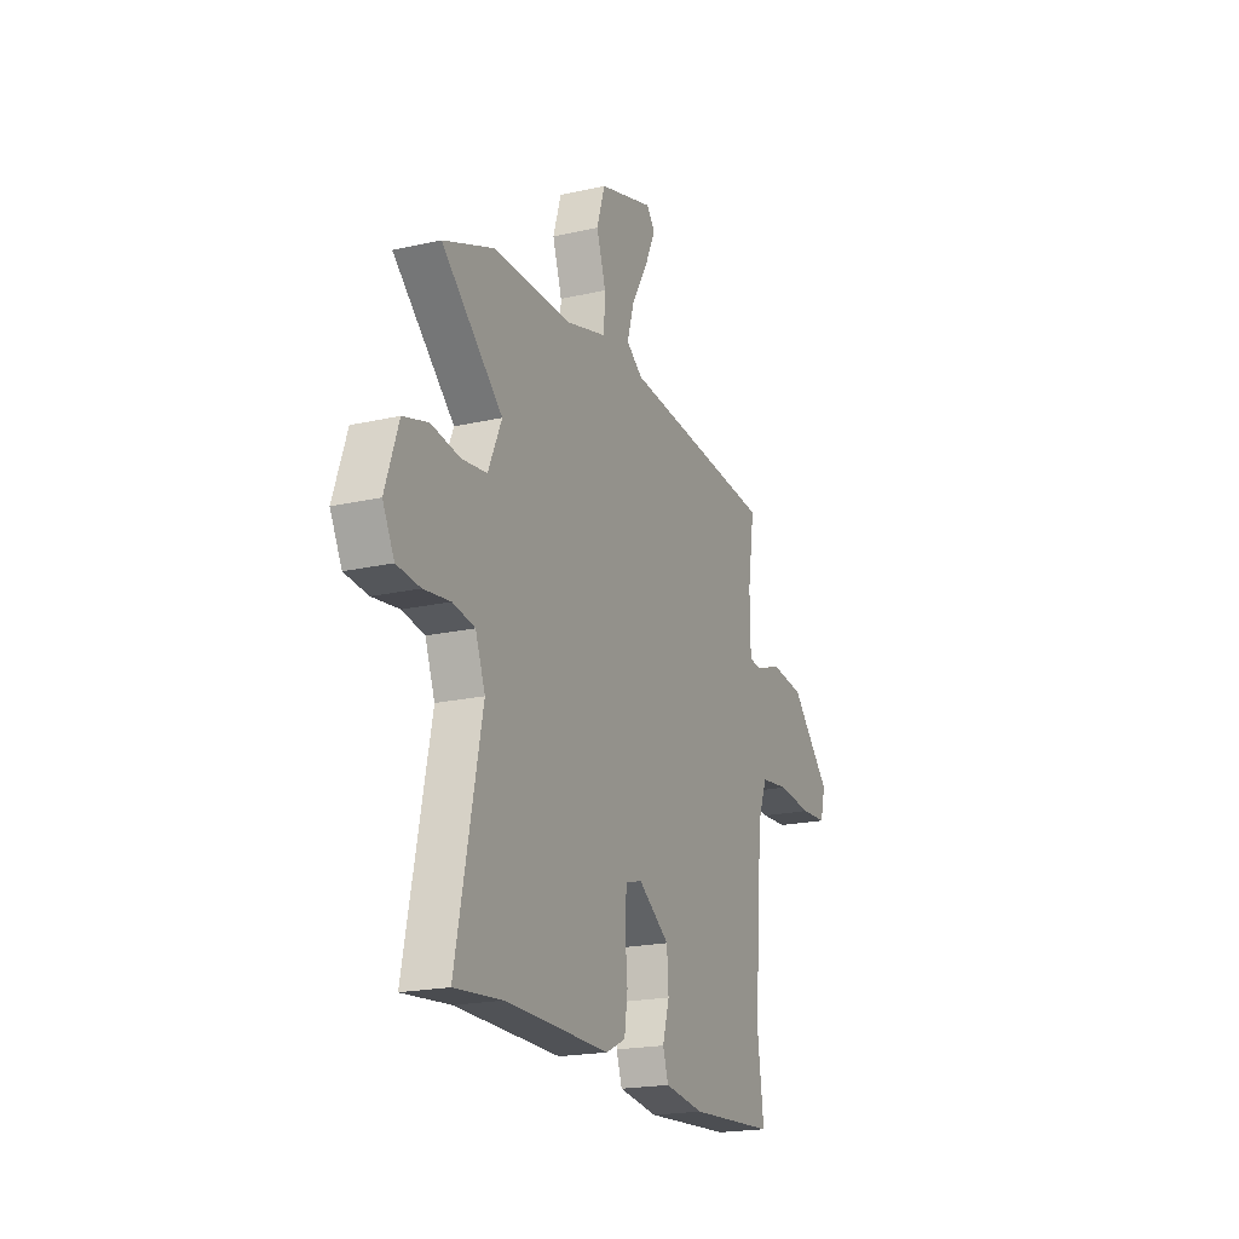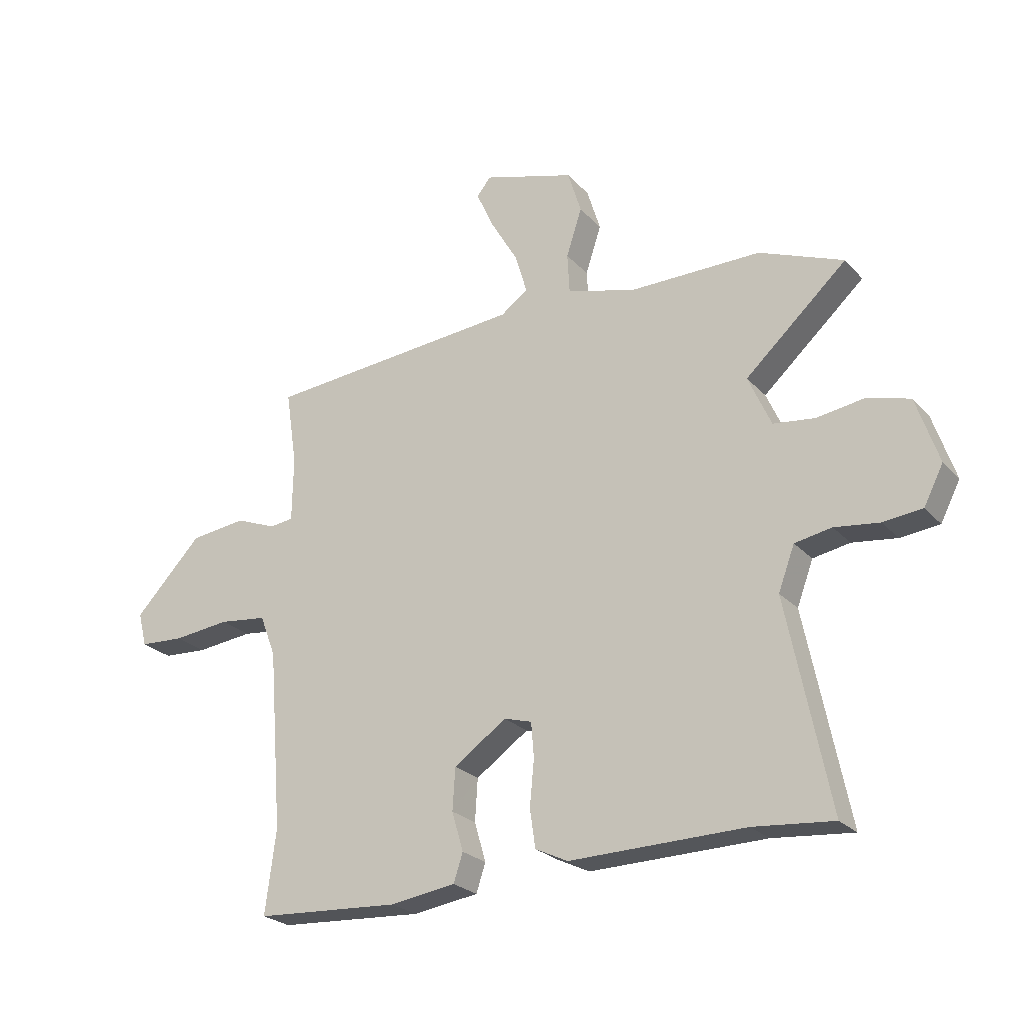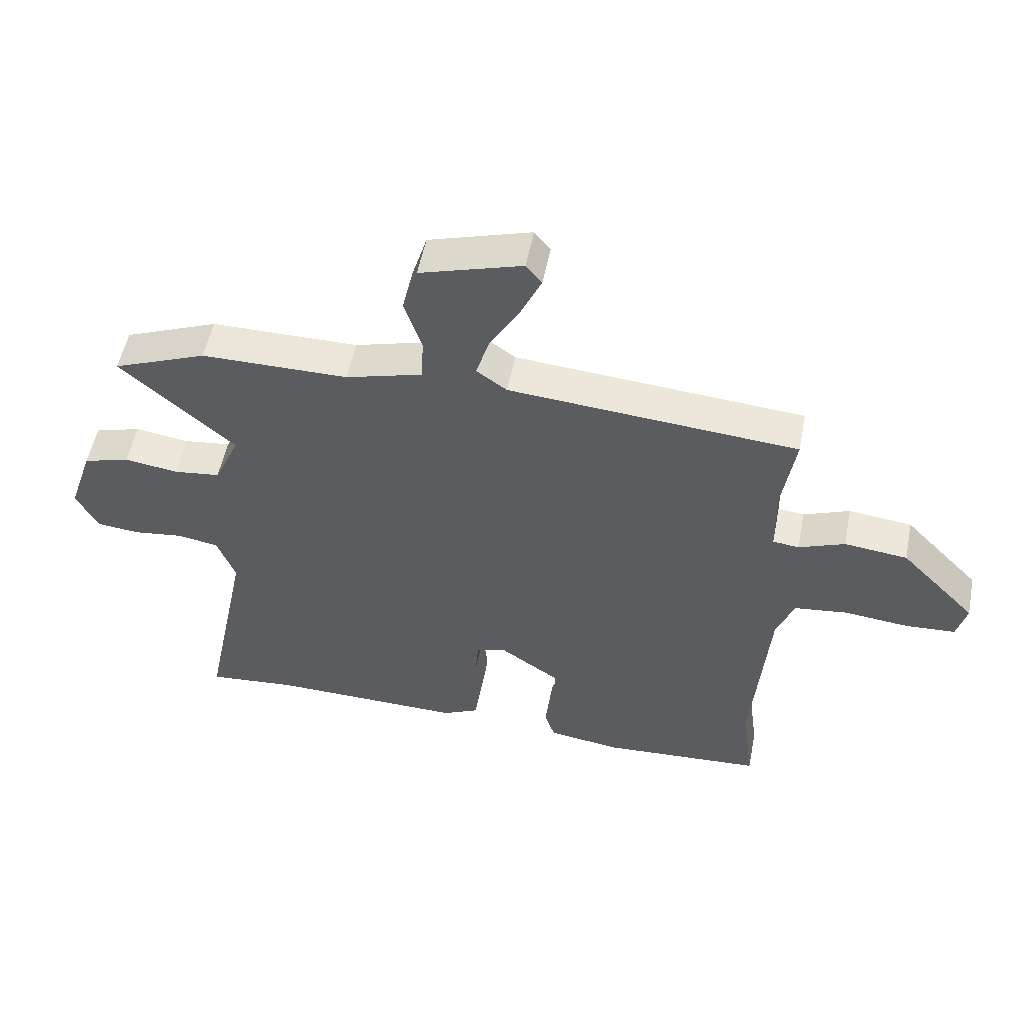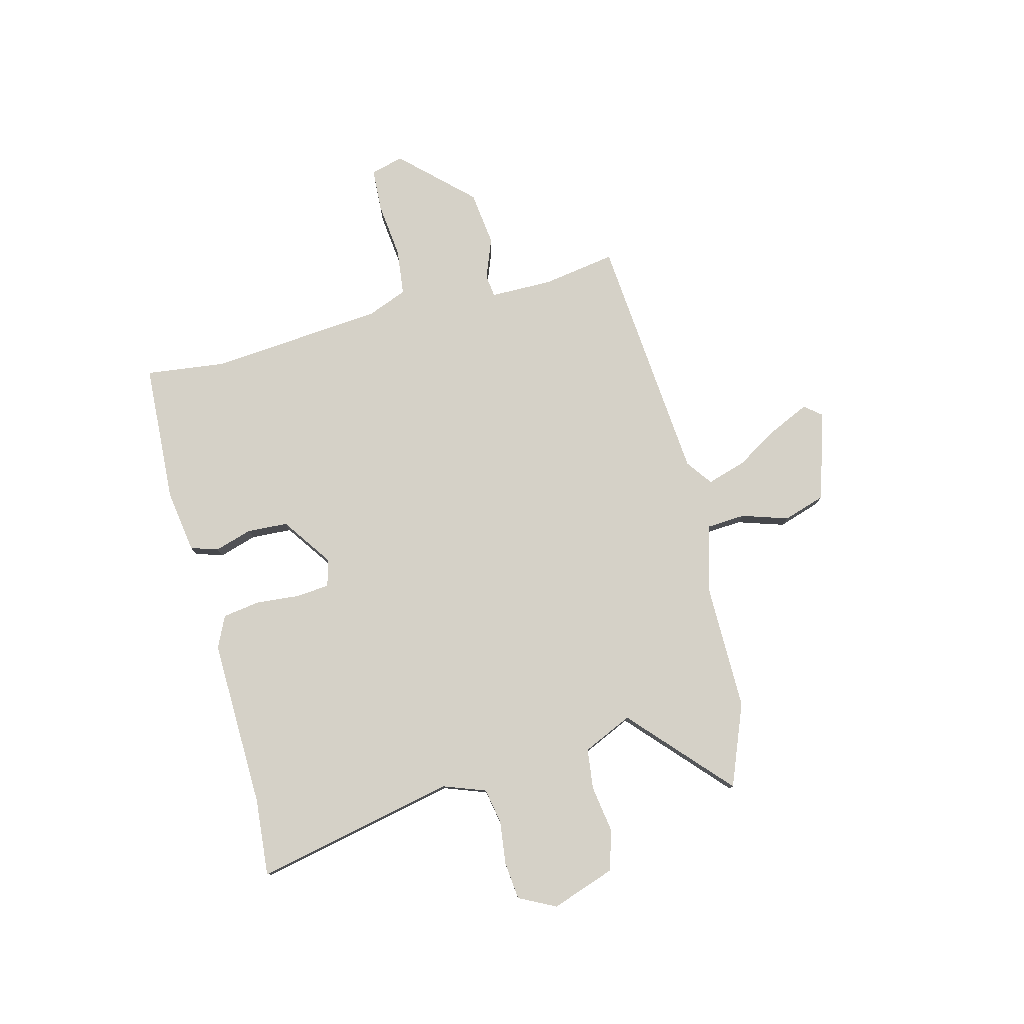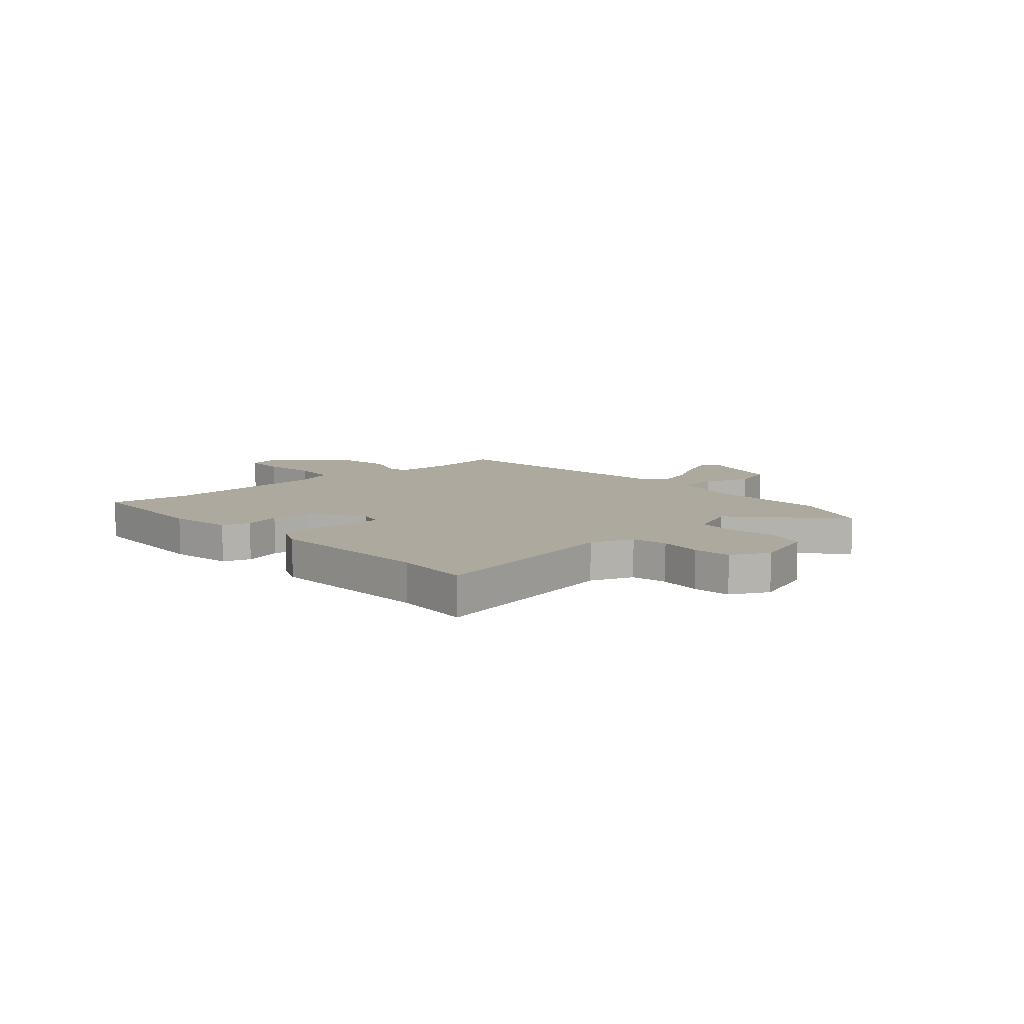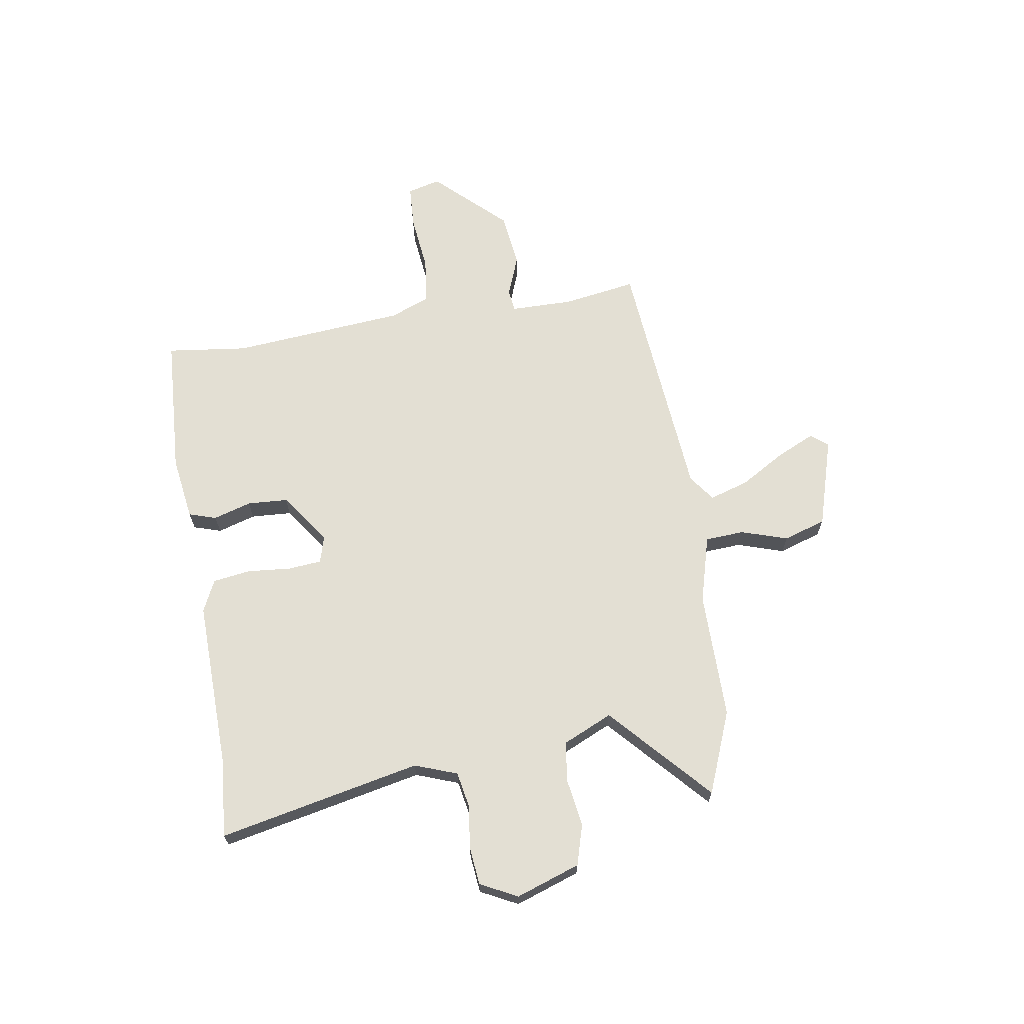
<metadata>
{"format":"obj","ext":"obj","renderer":"f3d","projection":"perspective","resolution":1024,"background":"white","views":[{"elev":-20.0,"azim":-67.2,"up":"+Z"},{"elev":-24.7,"azim":-148.5,"up":"+Z"},{"elev":53.7,"azim":11.1,"up":"+Z"},{"elev":78.8,"azim":-104.9,"up":"+Y"},{"elev":9.0,"azim":-132.4,"up":"+Y"},{"elev":67.0,"azim":-99.5,"up":"+Y"}]}
</metadata>
<code>
v -0.643 0.07 0.442
v -0.488 0.07 0.505
v -0.245 0.07 0.506
v -0.118 0.07 0.542
v -0.114 0.07 0.616
v -0.143 0.07 0.704
v -0.118 0.07 0.785
v 0.051 0.07 0.837
v 0.077 0.07 0.805
v 0.044 0.07 0.732
v -0.006 0.07 0.646
v -0.028 0.07 0.572
v 0.022 0.07 0.536
v 0.499 0.07 0.498
v 0.478 0.07 0.359
v 0.48 0.07 0.24
v 0.523 0.07 0.235
v 0.599 0.07 0.265
v 0.703 0.07 0.253
v 0.828 0.07 0.123
v 0.812 0.07 0.06
v 0.73 0.07 0.055
v 0.624 0.07 0.066
v 0.536 0.07 0.055
v 0.507 0.07 -0.021
v 0.481 0.07 -0.351
v 0.501 0.07 -0.504
v 0.235 0.07 -0.521
v 0.114 0.07 -0.504
v 0.097 0.07 -0.452
v 0.118 0.07 -0.38
v 0.113 0.07 -0.303
v 0.016 0.07 -0.236
v -0.035 0.07 -0.251
v -0.04 0.07 -0.315
v -0.032 0.07 -0.398
v -0.042 0.07 -0.469
v -0.102 0.07 -0.498
v -0.424 0.07 -0.493
v -0.571 0.07 -0.507
v -0.493 0.07 -0.122
v -0.523 0.07 -0.042
v -0.591 0.07 -0.03
v -0.673 0.07 -0.041
v -0.745 0.07 -0.034
v -0.781 0.07 0.036
v -0.74 0.07 0.158
v -0.663 0.07 0.181
v -0.574 0.07 0.168
v -0.497 0.07 0.178
v -0.455 0.07 0.273
v -0.643 0 0.442
v -0.488 0 0.505
v -0.245 0 0.506
v -0.118 0 0.542
v -0.114 0 0.616
v -0.143 0 0.704
v -0.118 0 0.785
v 0.051 0 0.837
v 0.077 0 0.805
v 0.044 0 0.732
v -0.006 0 0.646
v -0.028 0 0.572
v 0.022 0 0.536
v 0.499 0 0.498
v 0.478 0 0.359
v 0.48 0 0.24
v 0.523 0 0.235
v 0.599 0 0.265
v 0.703 0 0.253
v 0.828 0 0.123
v 0.812 0 0.06
v 0.73 0 0.055
v 0.624 0 0.066
v 0.536 0 0.055
v 0.507 0 -0.021
v 0.481 0 -0.351
v 0.501 0 -0.504
v 0.235 0 -0.521
v 0.114 0 -0.504
v 0.097 0 -0.452
v 0.118 0 -0.38
v 0.113 0 -0.303
v 0.016 0 -0.236
v -0.035 0 -0.251
v -0.04 0 -0.315
v -0.032 0 -0.398
v -0.042 0 -0.469
v -0.102 0 -0.498
v -0.424 0 -0.493
v -0.571 0 -0.507
v -0.493 0 -0.122
v -0.523 0 -0.042
v -0.591 0 -0.03
v -0.673 0 -0.041
v -0.745 0 -0.034
v -0.781 0 0.036
v -0.74 0 0.158
v -0.663 0 0.181
v -0.574 0 0.168
v -0.497 0 0.178
v -0.455 0 0.273
f 47 48 49
f 46 47 49
f 45 46 49
f 44 45 49
f 43 44 49
f 42 43 49 50
f 41 42 50 51
f 39 40 41
f 39 41 51
f 38 39 51
f 37 38 51
f 36 37 51
f 35 36 51
f 29 30 31
f 28 29 31
f 27 28 31
f 26 27 31
f 25 26 31 32
f 24 25 32 33
f 21 22 23
f 20 21 23
f 19 20 23
f 18 19 23
f 17 18 23
f 16 17 23 24
f 13 14 15
f 13 15 16
f 9 10 11
f 8 9 11
f 7 8 11
f 6 7 11
f 5 6 11
f 4 5 11 12
f 51 1 2 3
f 51 3 4
f 35 51 4
f 34 35 4
f 33 34 4
f 24 33 4
f 16 24 4
f 13 16 4
f 4 12 13
f 100 99 98
f 100 98 97
f 100 97 96
f 100 96 95
f 100 95 94
f 101 100 94 93
f 102 101 93 92
f 92 91 90
f 102 92 90
f 102 90 89
f 102 89 88
f 102 88 87
f 102 87 86
f 82 81 80
f 82 80 79
f 82 79 78
f 82 78 77
f 83 82 77 76
f 84 83 76 75
f 74 73 72
f 74 72 71
f 74 71 70
f 74 70 69
f 74 69 68
f 75 74 68 67
f 66 65 64
f 67 66 64
f 62 61 60
f 62 60 59
f 62 59 58
f 62 58 57
f 62 57 56
f 63 62 56 55
f 54 53 52 102
f 55 54 102
f 55 102 86
f 55 86 85
f 55 85 84
f 55 84 75
f 55 75 67
f 55 67 64
f 64 63 55
f 1 52 53 2
f 2 53 54 3
f 3 54 55 4
f 4 55 56 5
f 5 56 57 6
f 6 57 58 7
f 7 58 59 8
f 8 59 60 9
f 9 60 61 10
f 10 61 62 11
f 11 62 63 12
f 12 63 64 13
f 13 64 65 14
f 14 65 66 15
f 15 66 67 16
f 16 67 68 17
f 17 68 69 18
f 18 69 70 19
f 19 70 71 20
f 20 71 72 21
f 21 72 73 22
f 22 73 74 23
f 23 74 75 24
f 24 75 76 25
f 25 76 77 26
f 26 77 78 27
f 27 78 79 28
f 28 79 80 29
f 29 80 81 30
f 30 81 82 31
f 31 82 83 32
f 32 83 84 33
f 33 84 85 34
f 34 85 86 35
f 35 86 87 36
f 36 87 88 37
f 37 88 89 38
f 38 89 90 39
f 39 90 91 40
f 40 91 92 41
f 41 92 93 42
f 42 93 94 43
f 43 94 95 44
f 44 95 96 45
f 45 96 97 46
f 46 97 98 47
f 47 98 99 48
f 48 99 100 49
f 49 100 101 50
f 50 101 102 51
f 51 102 52 1

</code>
